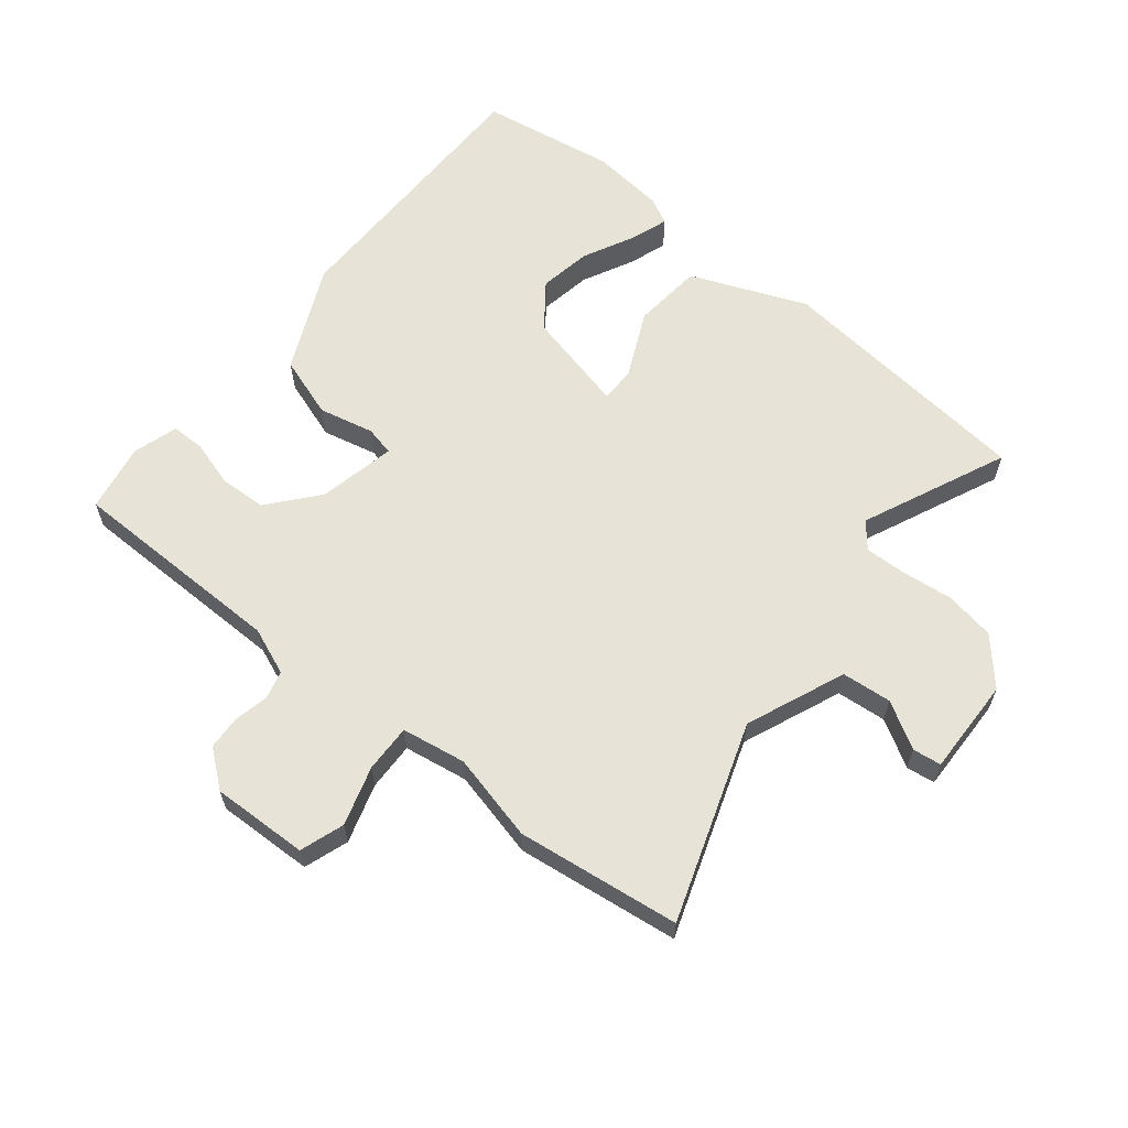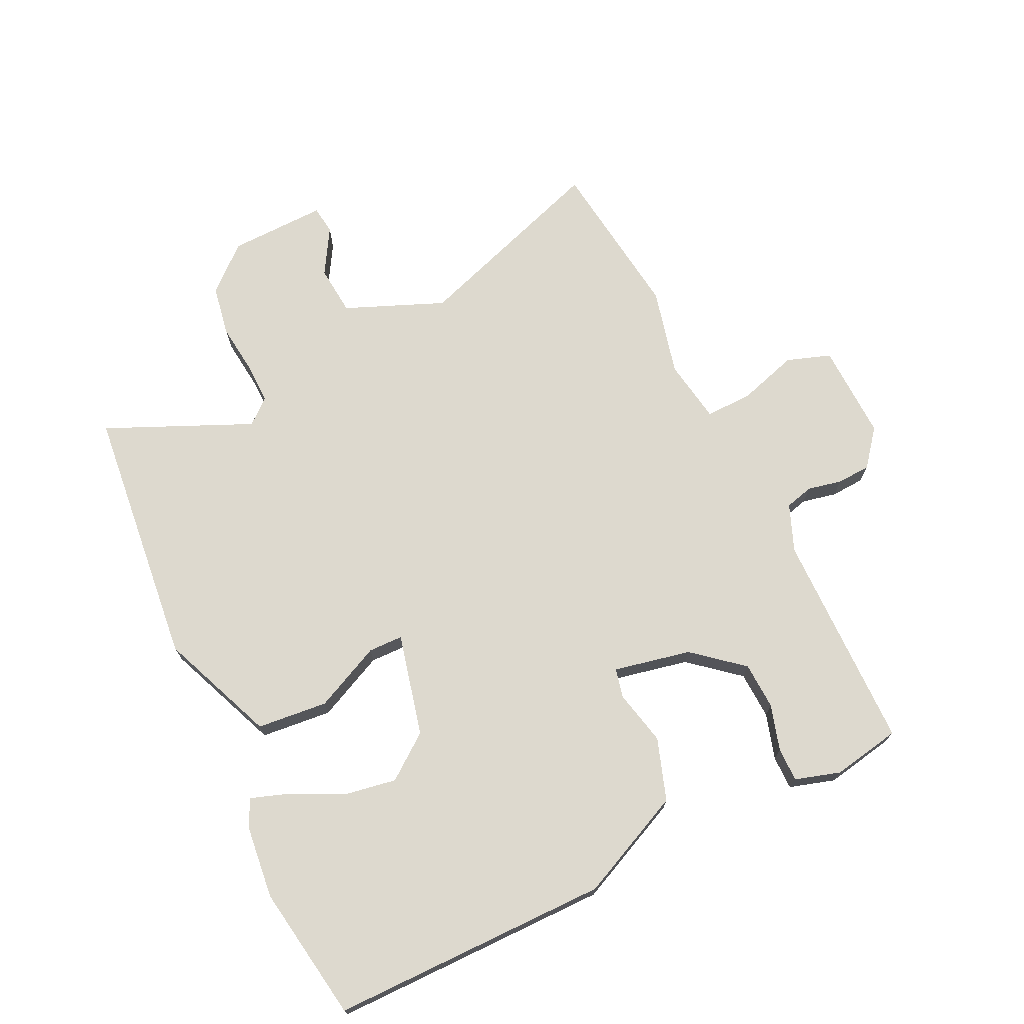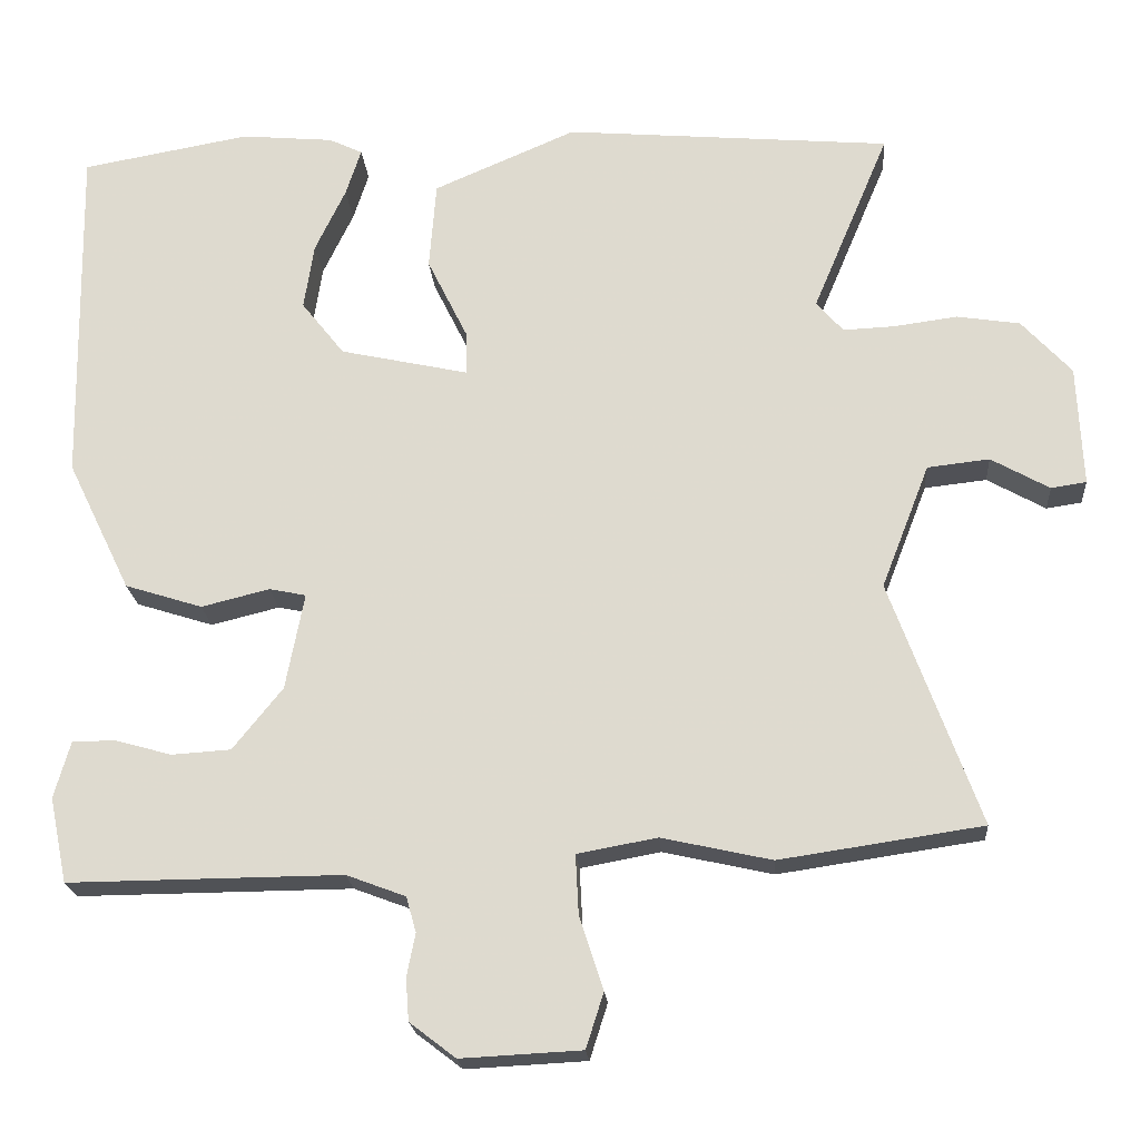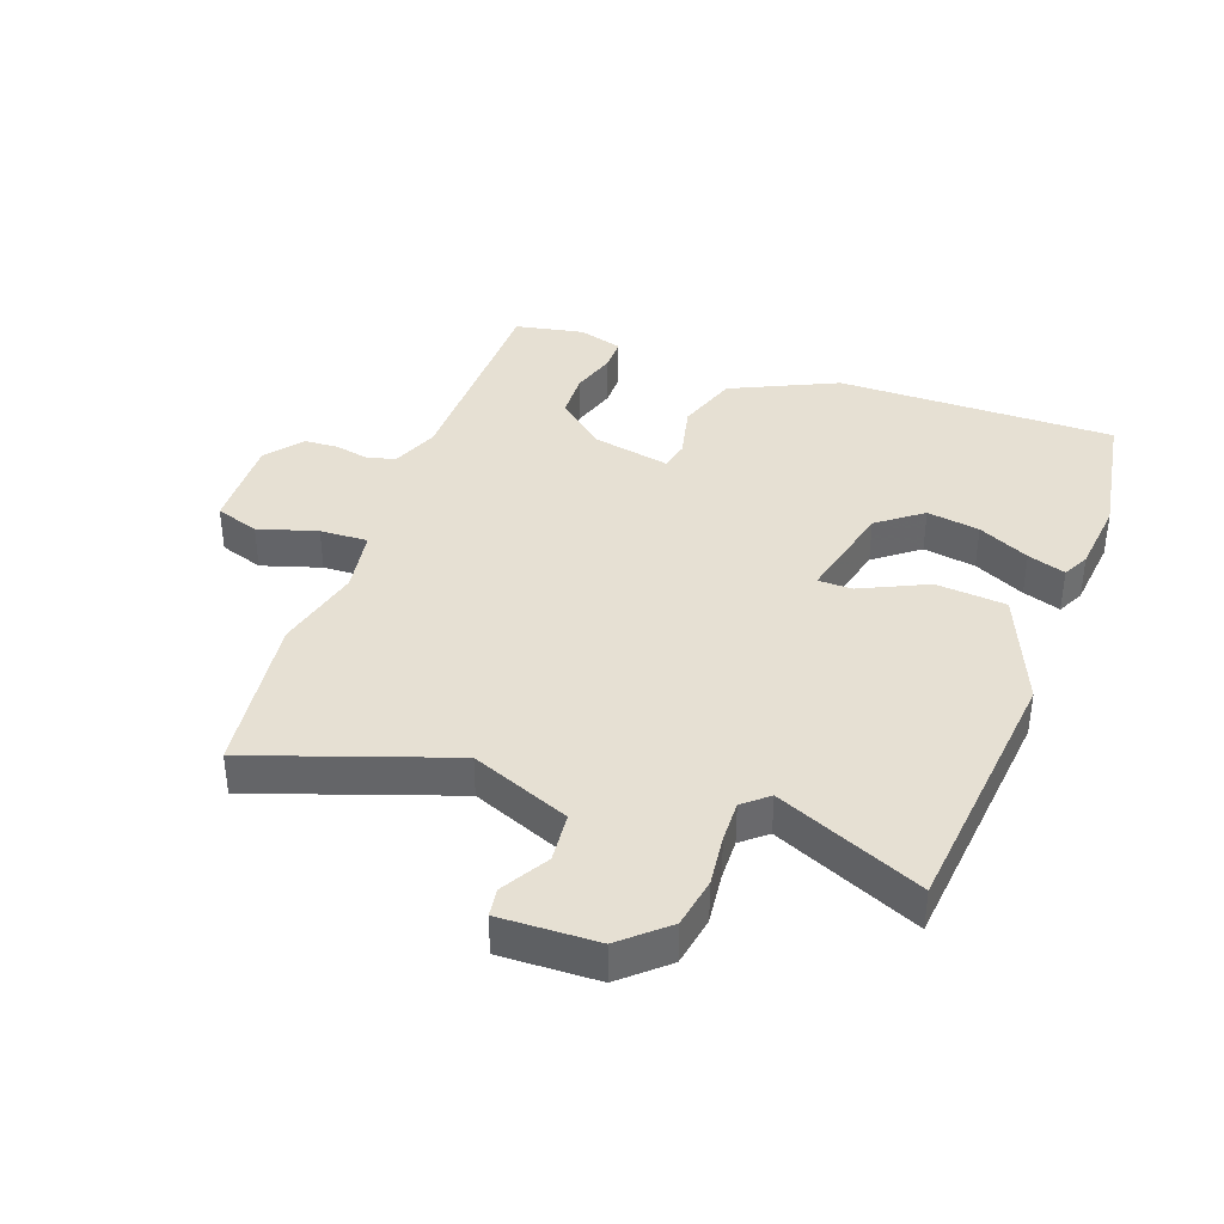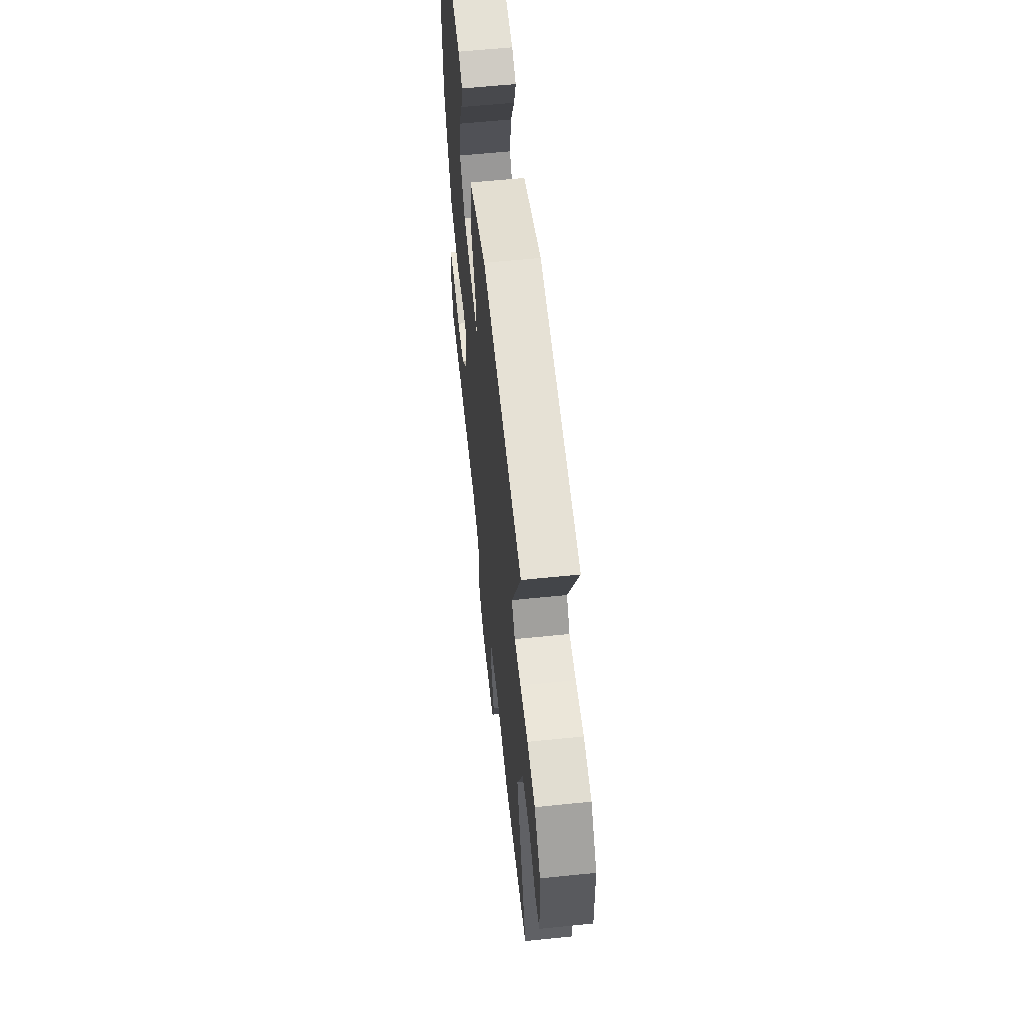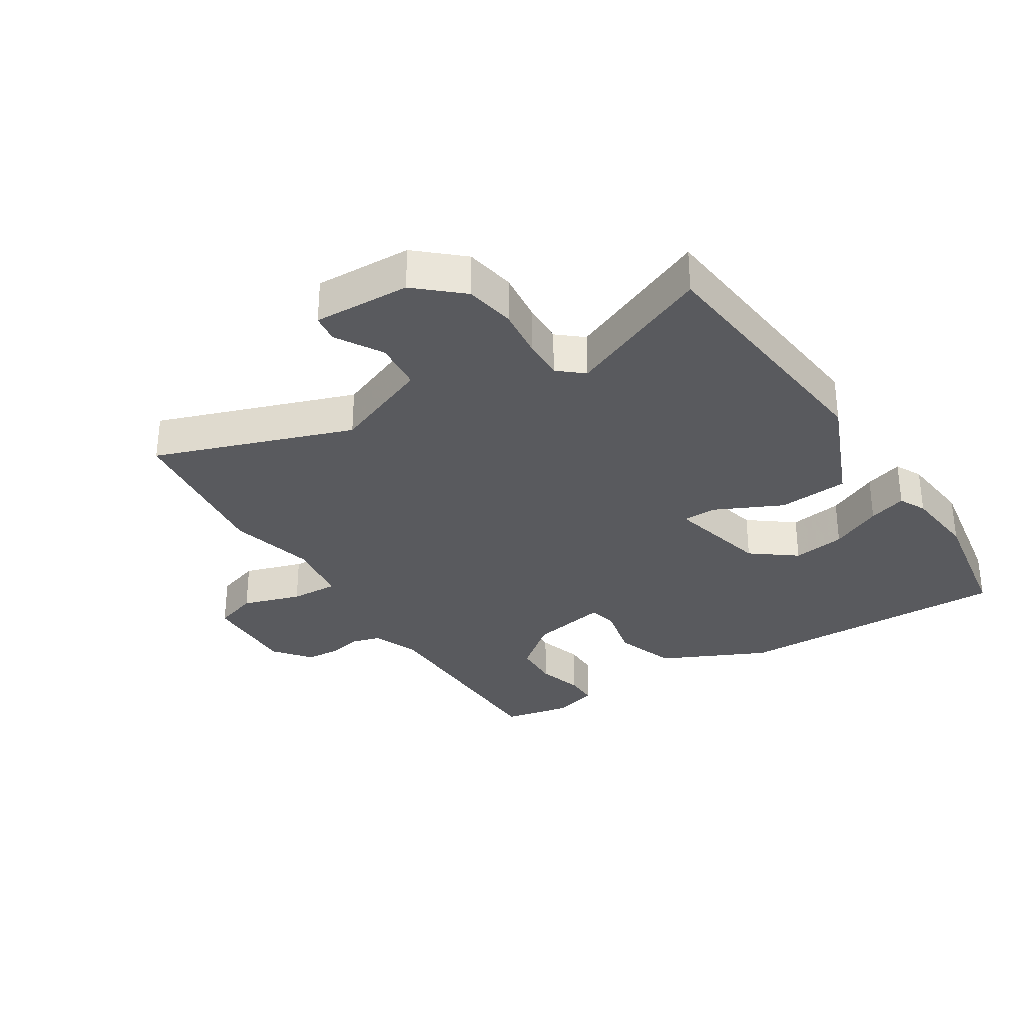
<metadata>
{"format":"obj","ext":"obj","renderer":"f3d","projection":"perspective","resolution":1024,"background":"white","views":[{"elev":61.8,"azim":-140.0,"up":"+Y"},{"elev":71.7,"azim":65.4,"up":"+Y"},{"elev":-20.8,"azim":-175.6,"up":"+Z"},{"elev":38.4,"azim":-69.2,"up":"+Y"},{"elev":60.1,"azim":-96.0,"up":"+Z"},{"elev":-31.4,"azim":-56.9,"up":"+Y"}]}
</metadata>
<code>
v 0.497 0.07 -0.527
v 0.14 0.07 -0.524
v 0.063 0.07 -0.553
v 0.05 0.07 -0.599
v 0.061 0.07 -0.655
v 0.057 0.07 -0.71
v -0.003 0.07 -0.756
v -0.16 0.07 -0.748
v -0.183 0.07 -0.676
v -0.152 0.07 -0.581
v -0.148 0.07 -0.503
v -0.252 0.07 -0.484
v -0.395 0.07 -0.516
v -0.659 0.07 -0.477
v -0.543 0.07 -0.158
v -0.606 0.07 0.004
v -0.687 0.07 0.013
v -0.763 0.07 -0.03
v -0.809 0.07 -0.023
v -0.802 0.07 0.135
v -0.737 0.07 0.206
v -0.655 0.07 0.219
v -0.572 0.07 0.208
v -0.505 0.07 0.205
v -0.47 0.07 0.245
v -0.57 0.07 0.483
v -0.144 0.07 0.52
v 0.042 0.07 0.44
v 0.051 0.07 0.325
v -0.002 0.07 0.217
v -0.002 0.07 0.161
v 0.165 0.07 0.198
v 0.221 0.07 0.269
v 0.208 0.07 0.355
v 0.168 0.07 0.439
v 0.148 0.07 0.501
v 0.192 0.07 0.522
v 0.312 0.07 0.533
v 0.532 0.07 0.494
v 0.524 0.07 0.041
v 0.441 0.07 -0.13
v 0.34 0.07 -0.162
v 0.251 0.07 -0.14
v 0.203 0.07 -0.15
v 0.227 0.07 -0.276
v 0.292 0.07 -0.357
v 0.369 0.07 -0.362
v 0.444 0.07 -0.341
v 0.499 0.07 -0.342
v 0.52 0.07 -0.416
v 0.497 0 -0.527
v 0.14 0 -0.524
v 0.063 0 -0.553
v 0.05 0 -0.599
v 0.061 0 -0.655
v 0.057 0 -0.71
v -0.003 0 -0.756
v -0.16 0 -0.748
v -0.183 0 -0.676
v -0.152 0 -0.581
v -0.148 0 -0.503
v -0.252 0 -0.484
v -0.395 0 -0.516
v -0.659 0 -0.477
v -0.543 0 -0.158
v -0.606 0 0.004
v -0.687 0 0.013
v -0.763 0 -0.03
v -0.809 0 -0.023
v -0.802 0 0.135
v -0.737 0 0.206
v -0.655 0 0.219
v -0.572 0 0.208
v -0.505 0 0.205
v -0.47 0 0.245
v -0.57 0 0.483
v -0.144 0 0.52
v 0.042 0 0.44
v 0.051 0 0.325
v -0.002 0 0.217
v -0.002 0 0.161
v 0.165 0 0.198
v 0.221 0 0.269
v 0.208 0 0.355
v 0.168 0 0.439
v 0.148 0 0.501
v 0.192 0 0.522
v 0.312 0 0.533
v 0.532 0 0.494
v 0.524 0 0.041
v 0.441 0 -0.13
v 0.34 0 -0.162
v 0.251 0 -0.14
v 0.203 0 -0.15
v 0.227 0 -0.276
v 0.292 0 -0.357
v 0.369 0 -0.362
v 0.444 0 -0.341
v 0.499 0 -0.342
v 0.52 0 -0.416
f 50 1 2
f 49 50 2
f 48 49 2
f 47 48 2
f 46 47 2 3
f 45 46 3
f 44 45 3
f 41 42 43
f 40 41 43
f 39 40 43
f 38 39 43
f 38 43 44
f 36 37 38
f 35 36 38
f 34 35 38
f 33 34 38
f 33 38 44 3
f 28 29 30
f 27 28 30
f 26 27 30
f 25 26 30
f 24 25 30 31
f 23 24 31
f 21 22 23
f 20 21 23
f 19 20 23
f 18 19 23
f 17 18 23
f 16 17 23 31
f 15 16 31 32
f 14 15 32
f 13 14 32
f 12 13 32
f 8 9 10
f 7 8 10
f 6 7 10
f 5 6 10
f 4 5 10
f 4 10 11
f 3 4 11
f 33 3 11
f 11 12 32 33
f 52 51 100
f 52 100 99
f 52 99 98
f 52 98 97
f 53 52 97 96
f 53 96 95
f 53 95 94
f 93 92 91
f 93 91 90
f 93 90 89
f 93 89 88
f 94 93 88
f 88 87 86
f 88 86 85
f 88 85 84
f 88 84 83
f 53 94 88 83
f 80 79 78
f 80 78 77
f 80 77 76
f 80 76 75
f 81 80 75 74
f 81 74 73
f 73 72 71
f 73 71 70
f 73 70 69
f 73 69 68
f 73 68 67
f 81 73 67 66
f 82 81 66 65
f 82 65 64
f 82 64 63
f 82 63 62
f 60 59 58
f 60 58 57
f 60 57 56
f 60 56 55
f 60 55 54
f 61 60 54
f 61 54 53
f 61 53 83
f 83 82 62 61
f 1 51 52 2
f 2 52 53 3
f 3 53 54 4
f 4 54 55 5
f 5 55 56 6
f 6 56 57 7
f 7 57 58 8
f 8 58 59 9
f 9 59 60 10
f 10 60 61 11
f 11 61 62 12
f 12 62 63 13
f 13 63 64 14
f 14 64 65 15
f 15 65 66 16
f 16 66 67 17
f 17 67 68 18
f 18 68 69 19
f 19 69 70 20
f 20 70 71 21
f 21 71 72 22
f 22 72 73 23
f 23 73 74 24
f 24 74 75 25
f 25 75 76 26
f 26 76 77 27
f 27 77 78 28
f 28 78 79 29
f 29 79 80 30
f 30 80 81 31
f 31 81 82 32
f 32 82 83 33
f 33 83 84 34
f 34 84 85 35
f 35 85 86 36
f 36 86 87 37
f 37 87 88 38
f 38 88 89 39
f 39 89 90 40
f 40 90 91 41
f 41 91 92 42
f 42 92 93 43
f 43 93 94 44
f 44 94 95 45
f 45 95 96 46
f 46 96 97 47
f 47 97 98 48
f 48 98 99 49
f 49 99 100 50
f 50 100 51 1

</code>
